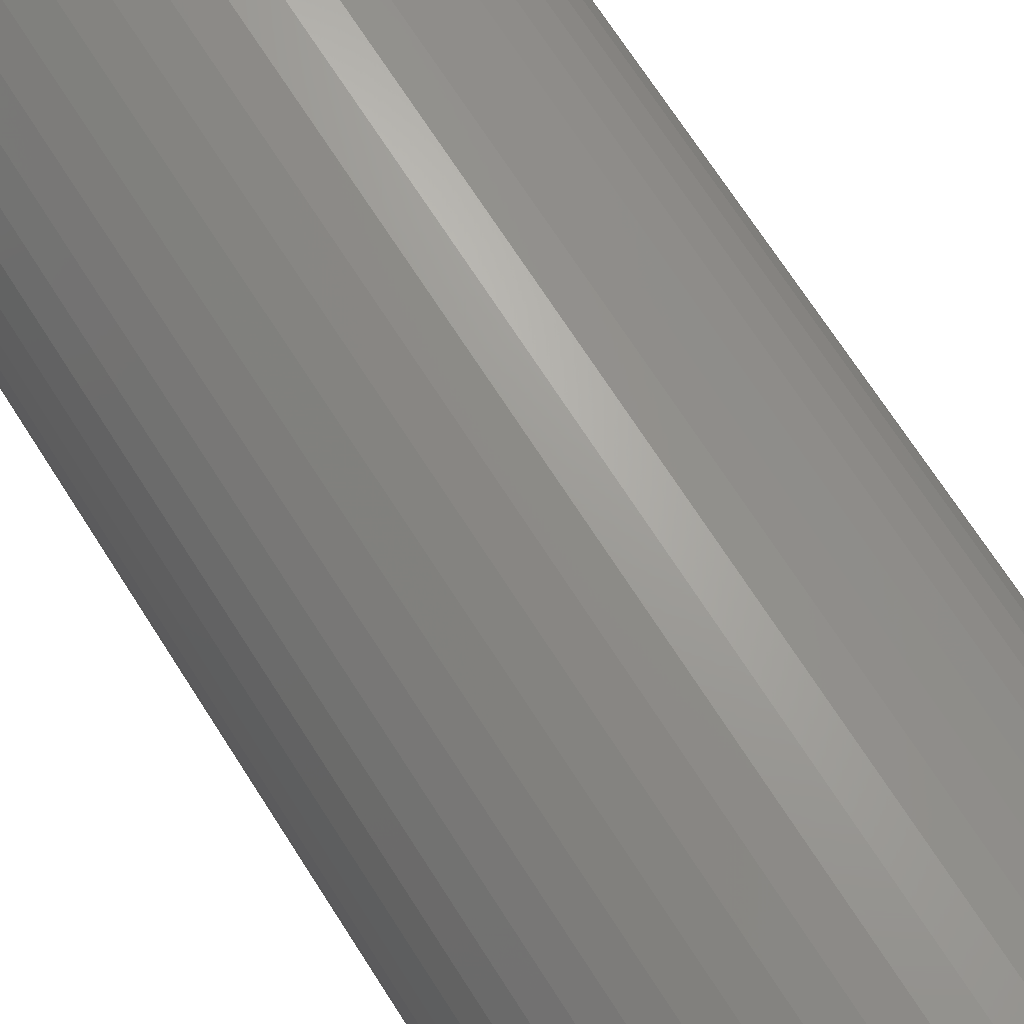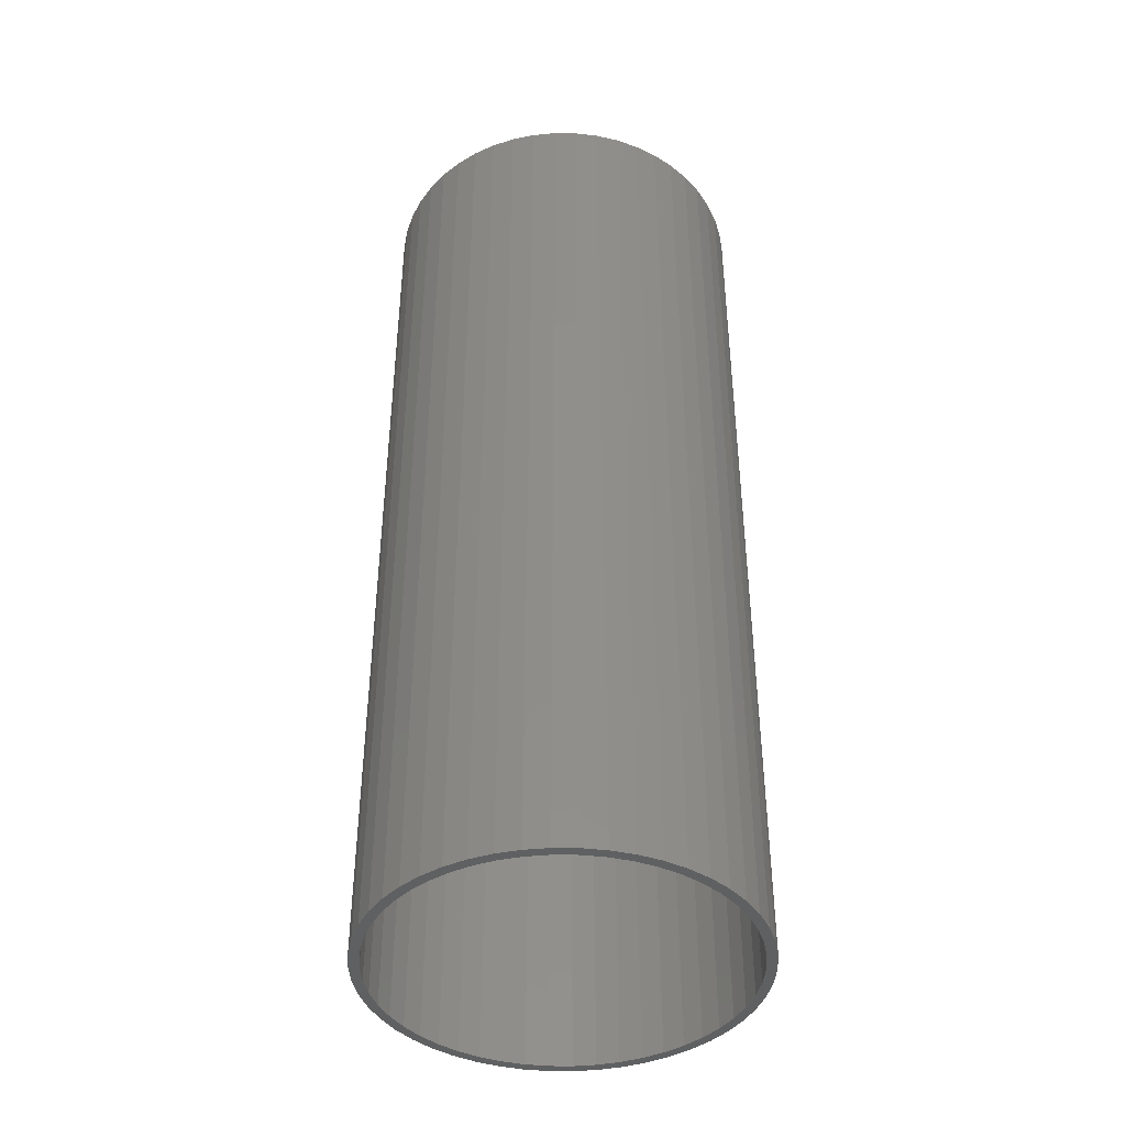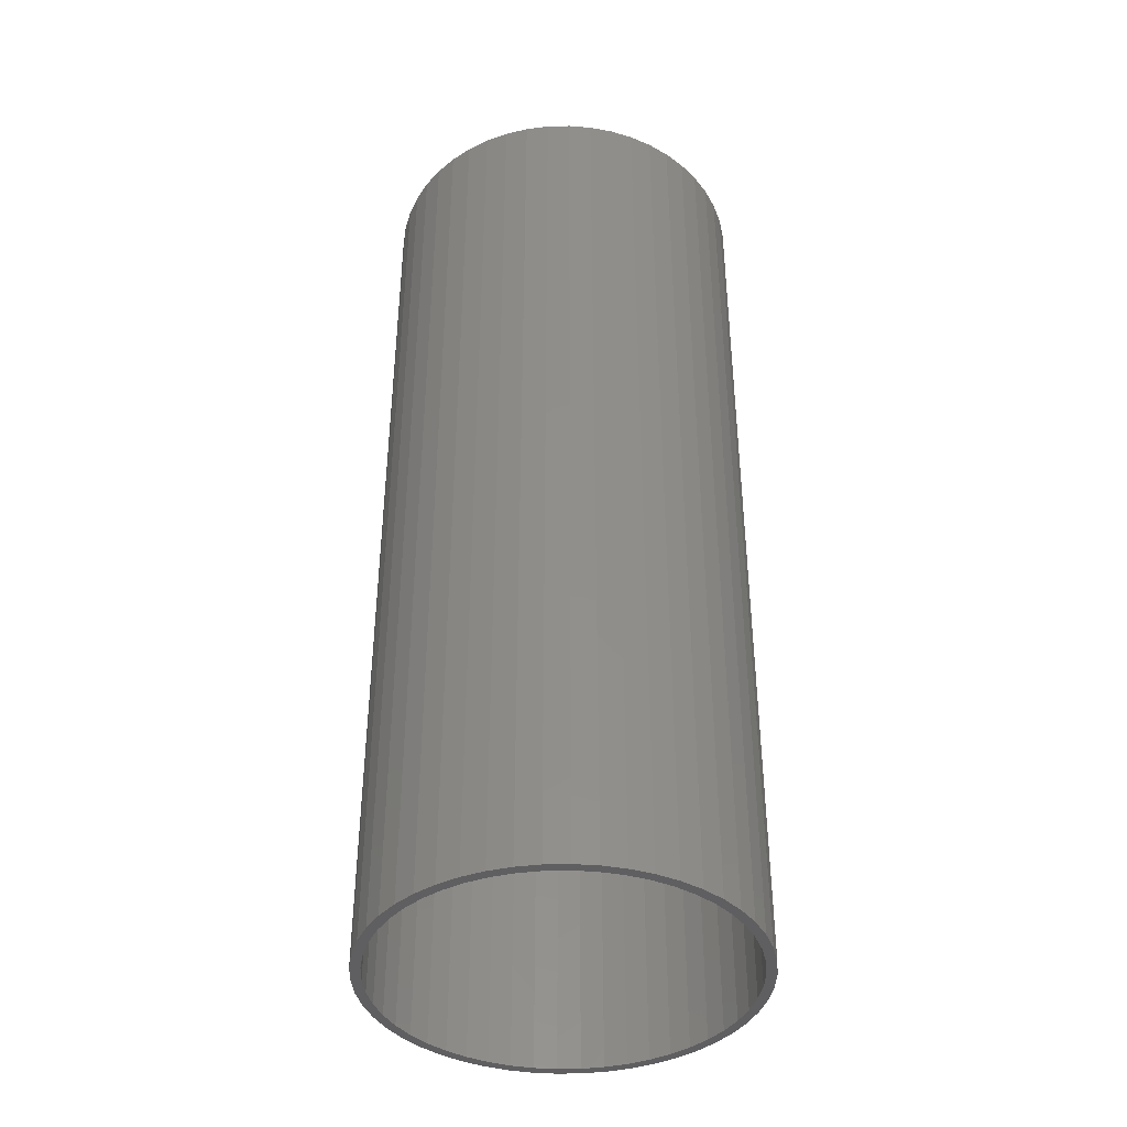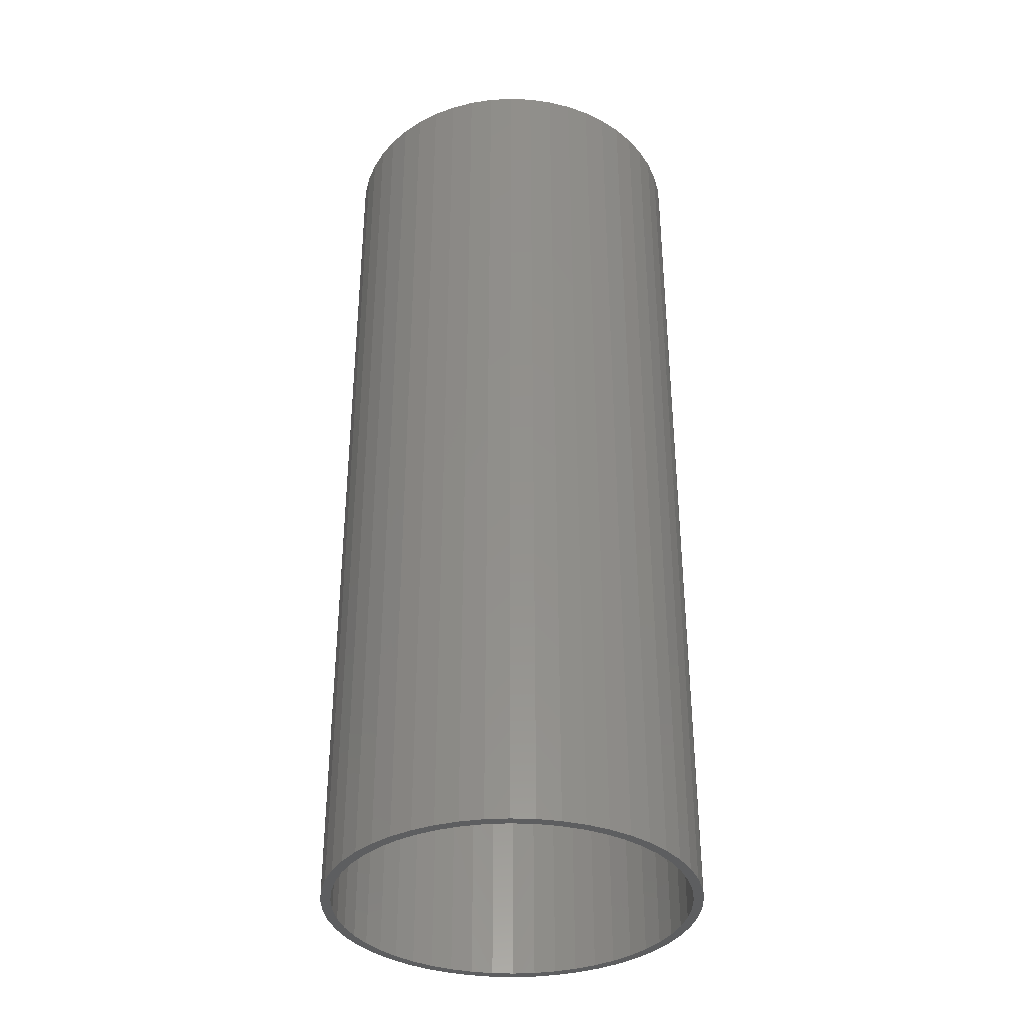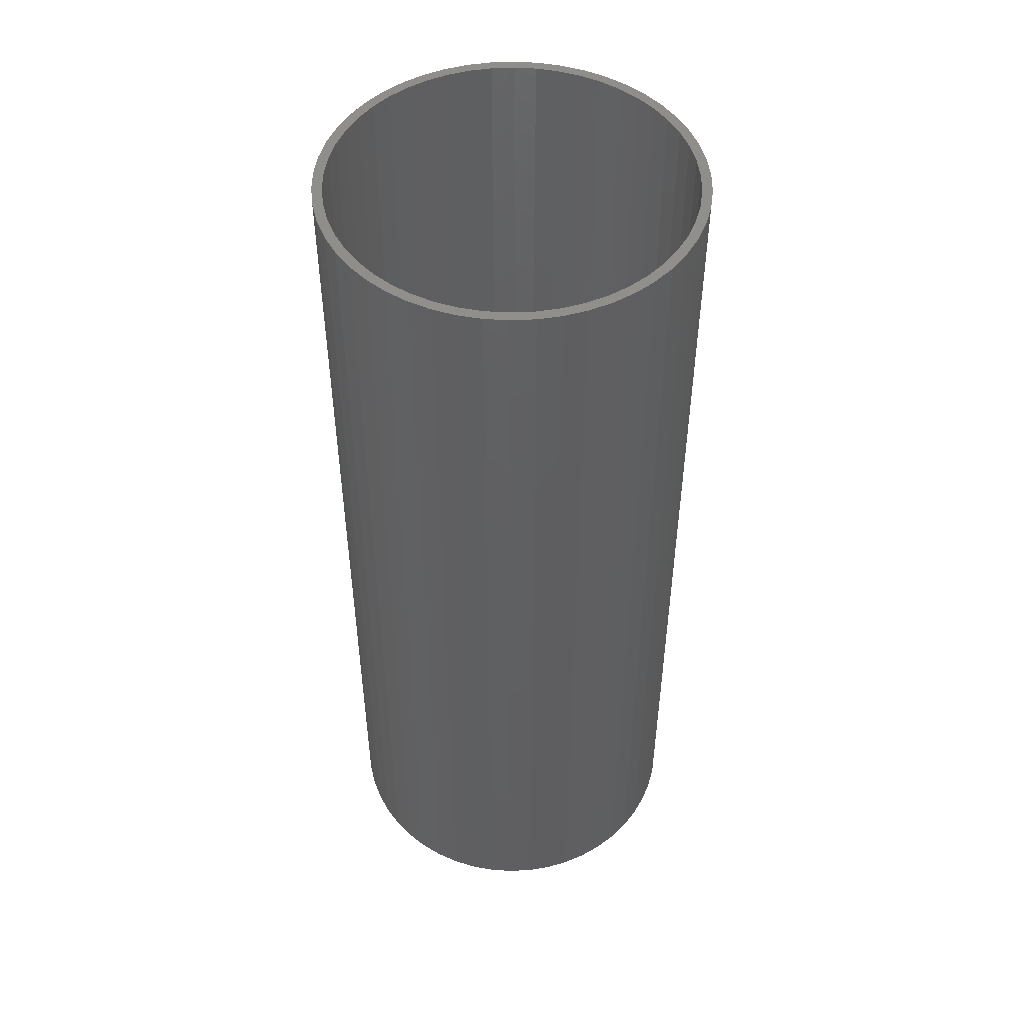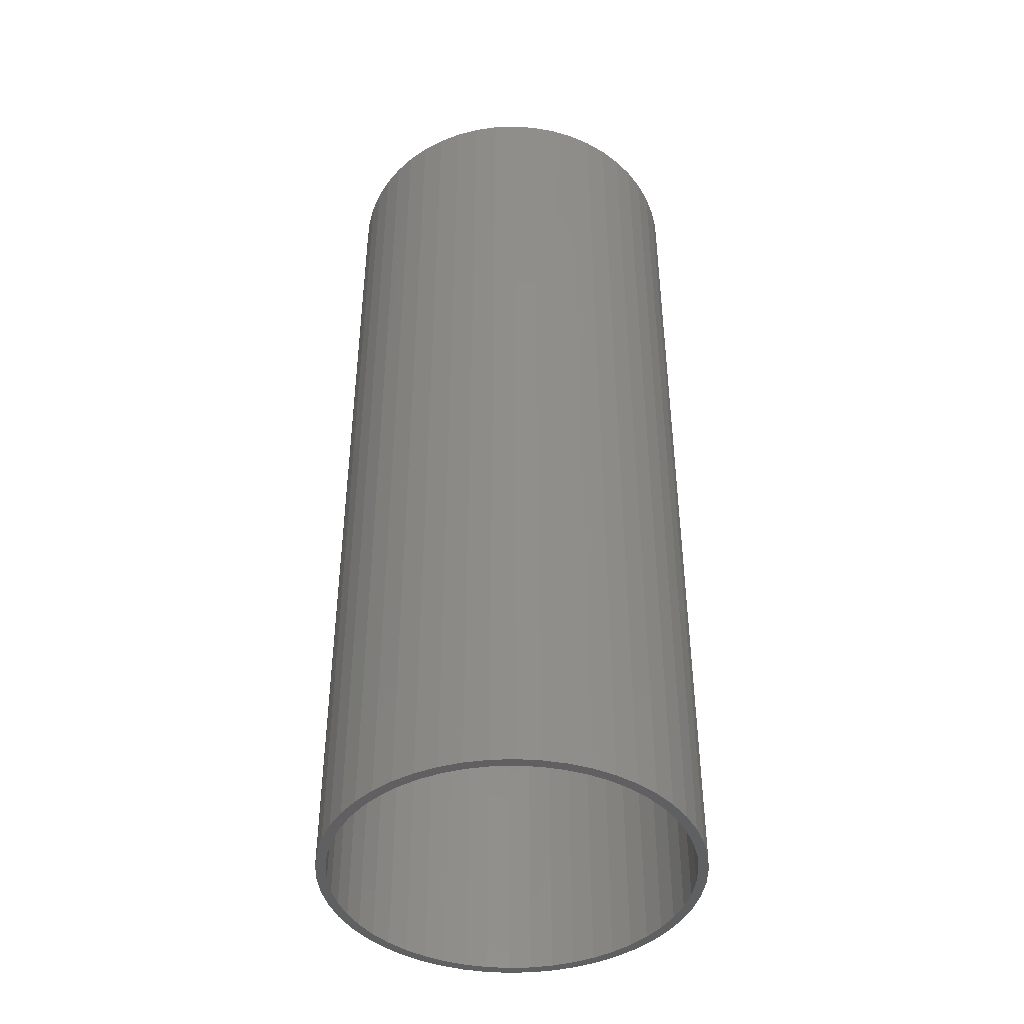
<metadata>
{"format":"stl","ext":"stl","renderer":"f3d","projection":"perspective","resolution":1024,"background":"white","views":[{"elev":69.1,"azim":147.6,"up":"+Y"},{"elev":-41.7,"azim":157.7,"up":"+Z"},{"elev":-40.0,"azim":44.9,"up":"+Z"},{"elev":-35.7,"azim":-103.9,"up":"+Z"},{"elev":49.3,"azim":162.6,"up":"+Z"},{"elev":-43.1,"azim":-177.4,"up":"+Z"}]}
</metadata>
<code>
# stl→obj: 200 verts, 400 faces
v 9.5 0 24
v 9.425 1.191 -24
v 9.425 1.191 24
v 9.5 0 -24
v -9.5 0 -24
v -9.425 1.191 24
v -9.425 1.191 -24
v -9.5 0 24
v 0.5965 9.481 -24
v -0.5965 9.481 24
v 0.5965 9.481 24
v -0.5965 9.481 -24
v -0.5965 -9.481 -24
v 0.5965 -9.481 24
v -0.5965 -9.481 24
v 0.5965 -9.481 -24
v 6.925 6.503 -24
v 6.056 7.32 24
v 6.925 6.503 24
v 6.056 7.32 -24
v -6.056 7.32 -24
v -6.925 6.503 24
v -6.056 7.32 24
v -6.925 6.503 -24
v -2.936 9.035 -24
v -4.045 8.596 24
v -2.936 9.035 24
v -4.045 8.596 -24
v 8.833 3.497 24
v 8.325 4.577 -24
v 8.325 4.577 24
v 8.833 3.497 -24
v 9.202 2.363 -24
v 9.202 2.363 24
v 7.686 5.584 -24
v 7.686 5.584 24
v 4.045 8.596 -24
v 2.936 9.035 24
v 4.045 8.596 24
v 2.936 9.035 -24
v 5.09 8.021 -24
v 5.09 8.021 24
v -8.833 3.497 -24
v -8.325 4.577 24
v -8.325 4.577 -24
v -8.833 3.497 24
v -7.686 5.584 -24
v -7.686 5.584 24
v -9.202 2.363 -24
v -9.202 2.363 24
v -1.78 9.332 -24
v -1.78 9.332 24
v 1.78 9.332 24
v 1.78 9.332 -24
v 9 0 24
v 8.929 1.128 24
v 9.425 -1.191 24
v 8.929 -1.128 24
v 8.717 2.238 24
v 8.368 3.313 24
v 7.887 4.336 24
v 7.281 5.29 24
v 6.561 6.161 24
v 5.737 6.935 24
v 4.822 7.599 24
v 3.832 8.143 24
v 2.781 8.56 24
v 1.686 8.841 24
v 0.5651 8.982 24
v -0.5651 8.982 24
v -1.686 8.841 24
v -2.781 8.56 24
v -3.832 8.143 24
v -4.822 7.599 24
v -5.09 8.021 24
v -5.737 6.935 24
v -6.561 6.161 24
v -7.281 5.29 24
v -7.887 4.336 24
v -8.368 3.313 24
v -8.717 2.238 24
v -8.929 1.128 24
v 9.202 -2.363 24
v 8.717 -2.238 24
v 8.833 -3.497 24
v 8.368 -3.313 24
v 8.325 -4.577 24
v 7.887 -4.336 24
v 7.686 -5.584 24
v 7.281 -5.29 24
v 6.925 -6.503 24
v 6.561 -6.161 24
v 6.056 -7.32 24
v 5.737 -6.935 24
v 5.09 -8.021 24
v 4.822 -7.599 24
v 4.045 -8.596 24
v 3.832 -8.143 24
v 2.936 -9.035 24
v 2.781 -8.56 24
v 1.78 -9.332 24
v 1.686 -8.841 24
v 0.5651 -8.982 24
v -0.5651 -8.982 24
v -1.686 -8.841 24
v -1.78 -9.332 24
v -2.781 -8.56 24
v -2.936 -9.035 24
v -3.832 -8.143 24
v -4.045 -8.596 24
v -4.822 -7.599 24
v -5.09 -8.021 24
v -5.737 -6.935 24
v -6.056 -7.32 24
v -6.561 -6.161 24
v -6.925 -6.503 24
v -7.281 -5.29 24
v -7.686 -5.584 24
v -7.887 -4.336 24
v -8.325 -4.577 24
v -8.368 -3.313 24
v -8.833 -3.497 24
v -8.717 -2.238 24
v -9.202 -2.363 24
v -8.929 -1.128 24
v -9.425 -1.191 24
v -9 0 24
v -5.09 8.021 -24
v 9.425 -1.191 -24
v 7.686 -5.584 -24
v 6.925 -6.503 -24
v 9.202 -2.363 -24
v 8.833 -3.497 -24
v -8.325 -4.577 -24
v -8.833 -3.497 -24
v 9 0 -24
v 8.929 -1.128 -24
v 8.929 1.128 -24
v 8.717 -2.238 -24
v 8.368 -3.313 -24
v 8.325 -4.577 -24
v 7.887 -4.336 -24
v 7.281 -5.29 -24
v 6.561 -6.161 -24
v 6.056 -7.32 -24
v 5.737 -6.935 -24
v 5.09 -8.021 -24
v 4.822 -7.599 -24
v 4.045 -8.596 -24
v 3.832 -8.143 -24
v 2.936 -9.035 -24
v 2.781 -8.56 -24
v 1.78 -9.332 -24
v 1.686 -8.841 -24
v 0.5651 -8.982 -24
v -0.5651 -8.982 -24
v -1.686 -8.841 -24
v -1.78 -9.332 -24
v -2.781 -8.56 -24
v -2.936 -9.035 -24
v -3.832 -8.143 -24
v -4.045 -8.596 -24
v -4.822 -7.599 -24
v -5.09 -8.021 -24
v -5.737 -6.935 -24
v -6.056 -7.32 -24
v -6.561 -6.161 -24
v -6.925 -6.503 -24
v -7.281 -5.29 -24
v -7.686 -5.584 -24
v -7.887 -4.336 -24
v -8.368 -3.313 -24
v -8.717 -2.238 -24
v -9.202 -2.363 -24
v -8.929 -1.128 -24
v -9.425 -1.191 -24
v 8.717 2.238 -24
v 8.368 3.313 -24
v 7.887 4.336 -24
v 7.281 5.29 -24
v 6.561 6.161 -24
v 5.737 6.935 -24
v 4.822 7.599 -24
v 3.832 8.143 -24
v 2.781 8.56 -24
v 1.686 8.841 -24
v 0.5651 8.982 -24
v -0.5651 8.982 -24
v -1.686 8.841 -24
v -2.781 8.56 -24
v -3.832 8.143 -24
v -4.822 7.599 -24
v -5.737 6.935 -24
v -6.561 6.161 -24
v -7.281 5.29 -24
v -7.887 4.336 -24
v -8.368 3.313 -24
v -8.717 2.238 -24
v -8.929 1.128 -24
v -9 0 -24
f 1 2 3
f 2 1 4
f 5 6 7
f 6 5 8
f 9 10 11
f 10 9 12
f 13 14 15
f 14 13 16
f 17 18 19
f 18 17 20
f 21 22 23
f 22 21 24
f 25 26 27
f 26 25 28
f 29 30 31
f 30 29 32
f 3 33 34
f 33 3 2
f 31 35 36
f 35 31 30
f 37 38 39
f 38 37 40
f 41 39 42
f 39 41 37
f 43 44 45
f 44 43 46
f 47 22 24
f 22 47 48
f 49 46 43
f 46 49 50
f 51 27 52
f 27 51 25
f 34 32 29
f 32 34 33
f 36 17 19
f 17 36 35
f 40 53 38
f 53 40 54
f 54 11 53
f 11 54 9
f 20 42 18
f 42 20 41
f 45 48 47
f 48 45 44
f 7 50 49
f 50 7 6
f 55 1 3
f 56 3 34
f 1 55 57
f 58 57 55
f 3 56 55
f 59 34 29
f 34 59 56
f 29 60 59
f 31 60 29
f 31 61 60
f 36 61 31
f 36 62 61
f 19 62 36
f 19 63 62
f 18 63 19
f 18 64 63
f 42 64 18
f 42 65 64
f 39 65 42
f 39 66 65
f 38 66 39
f 38 67 66
f 53 67 38
f 53 68 67
f 11 68 53
f 11 69 68
f 11 70 69
f 10 70 11
f 10 71 70
f 52 71 10
f 52 72 71
f 27 72 52
f 27 73 72
f 26 73 27
f 26 74 73
f 75 74 26
f 75 76 74
f 23 76 75
f 23 77 76
f 22 77 23
f 22 78 77
f 48 78 22
f 48 79 78
f 44 79 48
f 44 80 79
f 46 80 44
f 80 46 81
f 50 81 46
f 81 50 82
f 6 82 50
f 57 58 83
f 84 83 58
f 83 84 85
f 86 85 84
f 86 87 85
f 88 87 86
f 88 89 87
f 90 89 88
f 90 91 89
f 92 91 90
f 92 93 91
f 94 93 92
f 94 95 93
f 96 95 94
f 96 97 95
f 98 97 96
f 98 99 97
f 100 99 98
f 100 101 99
f 102 101 100
f 102 14 101
f 103 14 102
f 104 14 103
f 104 15 14
f 105 15 104
f 105 106 15
f 107 106 105
f 107 108 106
f 109 108 107
f 109 110 108
f 111 110 109
f 111 112 110
f 113 112 111
f 113 114 112
f 115 114 113
f 115 116 114
f 117 116 115
f 117 118 116
f 119 118 117
f 119 120 118
f 121 120 119
f 122 121 123
f 121 122 120
f 124 123 125
f 126 125 127
f 82 6 127
f 123 124 122
f 8 127 6
f 125 126 124
f 127 8 126
f 28 75 26
f 75 28 128
f 128 23 75
f 23 128 21
f 12 52 10
f 52 12 51
f 57 4 1
f 4 57 129
f 91 130 89
f 130 91 131
f 85 132 83
f 132 85 133
f 83 129 57
f 129 83 132
f 134 122 135
f 122 134 120
f 136 4 129
f 137 129 132
f 4 136 2
f 138 2 136
f 129 137 136
f 139 132 133
f 132 139 137
f 133 140 139
f 141 140 133
f 141 142 140
f 130 142 141
f 130 143 142
f 131 143 130
f 131 144 143
f 145 144 131
f 145 146 144
f 147 146 145
f 147 148 146
f 149 148 147
f 149 150 148
f 151 150 149
f 151 152 150
f 153 152 151
f 153 154 152
f 16 154 153
f 16 155 154
f 16 156 155
f 13 156 16
f 13 157 156
f 158 157 13
f 158 159 157
f 160 159 158
f 160 161 159
f 162 161 160
f 162 163 161
f 164 163 162
f 164 165 163
f 166 165 164
f 166 167 165
f 168 167 166
f 168 169 167
f 170 169 168
f 170 171 169
f 134 171 170
f 134 172 171
f 135 172 134
f 172 135 173
f 174 173 135
f 173 174 175
f 176 175 174
f 2 138 33
f 177 33 138
f 33 177 32
f 178 32 177
f 178 30 32
f 179 30 178
f 179 35 30
f 180 35 179
f 180 17 35
f 181 17 180
f 181 20 17
f 182 20 181
f 182 41 20
f 183 41 182
f 183 37 41
f 184 37 183
f 184 40 37
f 185 40 184
f 185 54 40
f 186 54 185
f 186 9 54
f 187 9 186
f 188 9 187
f 188 12 9
f 189 12 188
f 189 51 12
f 190 51 189
f 190 25 51
f 191 25 190
f 191 28 25
f 192 28 191
f 192 128 28
f 193 128 192
f 193 21 128
f 194 21 193
f 194 24 21
f 195 24 194
f 195 47 24
f 196 47 195
f 196 45 47
f 197 45 196
f 43 197 198
f 197 43 45
f 49 198 199
f 7 199 200
f 175 176 200
f 198 49 43
f 5 200 176
f 199 7 49
f 200 5 7
f 149 95 97
f 95 149 147
f 145 91 93
f 91 145 131
f 89 141 87
f 141 89 130
f 135 124 174
f 124 135 122
f 151 97 99
f 97 151 149
f 153 99 101
f 99 153 151
f 16 101 14
f 101 16 153
f 87 133 85
f 133 87 141
f 158 15 106
f 15 158 13
f 162 108 110
f 108 162 160
f 160 106 108
f 106 160 158
f 168 118 170
f 118 168 116
f 168 114 116
f 114 168 166
f 174 126 176
f 126 174 124
f 176 8 5
f 8 176 126
f 147 93 95
f 93 147 145
f 170 120 134
f 120 170 118
f 164 110 112
f 110 164 162
f 166 112 114
f 112 166 164
f 81 197 80
f 197 81 198
f 179 62 180
f 62 179 61
f 186 67 68
f 67 186 185
f 185 66 67
f 66 185 184
f 191 72 73
f 72 191 190
f 80 196 79
f 196 80 197
f 137 55 136
f 55 137 58
f 150 100 98
f 100 150 152
f 78 194 77
f 194 78 195
f 194 76 77
f 76 194 193
f 136 56 138
f 56 136 55
f 157 107 105
f 107 157 159
f 152 102 100
f 102 152 154
f 182 63 64
f 63 182 181
f 180 63 181
f 63 180 62
f 188 69 70
f 69 188 187
f 183 64 65
f 64 183 182
f 184 65 66
f 65 184 183
f 127 199 82
f 199 127 200
f 82 198 81
f 198 82 199
f 79 195 78
f 195 79 196
f 189 70 71
f 70 189 188
f 190 71 72
f 71 190 189
f 192 73 74
f 73 192 191
f 193 74 76
f 74 193 192
f 139 58 137
f 58 139 84
f 143 88 142
f 88 143 90
f 117 171 119
f 171 117 169
f 154 103 102
f 103 154 155
f 178 61 179
f 61 178 60
f 177 60 178
f 60 177 59
f 138 59 177
f 59 138 56
f 187 68 69
f 68 187 186
f 144 94 92
f 94 144 146
f 142 86 140
f 86 142 88
f 140 84 139
f 84 140 86
f 159 109 107
f 109 159 161
f 156 105 104
f 105 156 157
f 125 200 127
f 200 125 175
f 119 172 121
f 172 119 171
f 121 173 123
f 173 121 172
f 115 169 117
f 169 115 167
f 148 98 96
f 98 148 150
f 163 113 111
f 113 163 165
f 155 104 103
f 104 155 156
f 123 175 125
f 175 123 173
f 165 115 113
f 115 165 167
f 146 96 94
f 96 146 148
f 144 90 143
f 90 144 92
f 161 111 109
f 111 161 163

</code>
